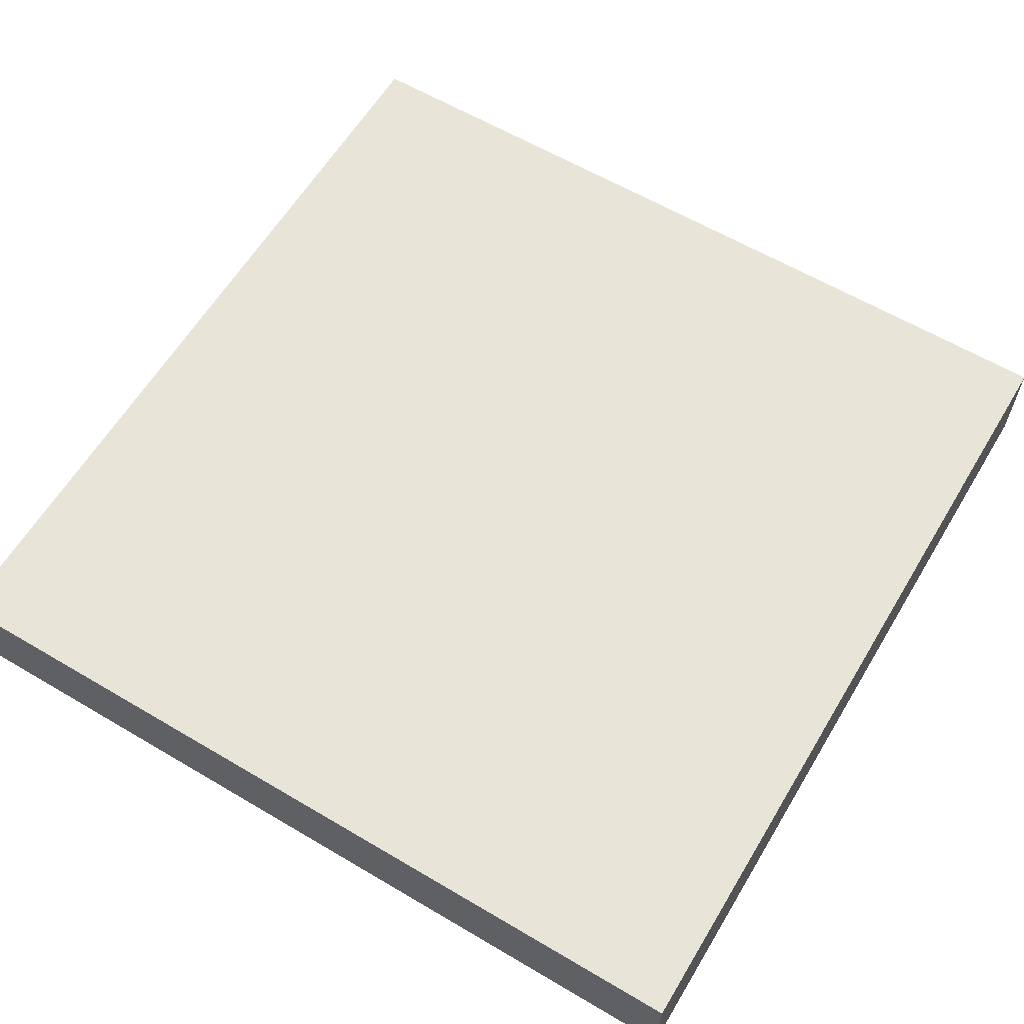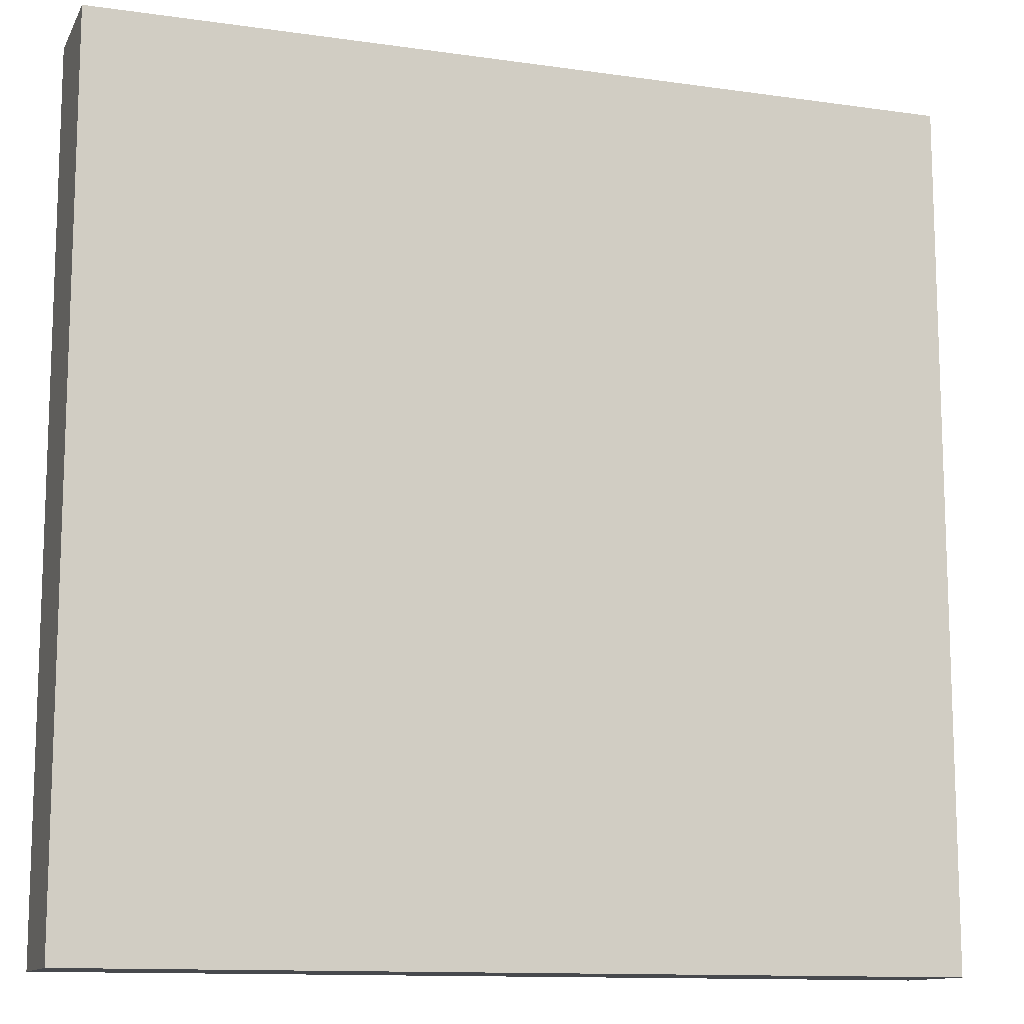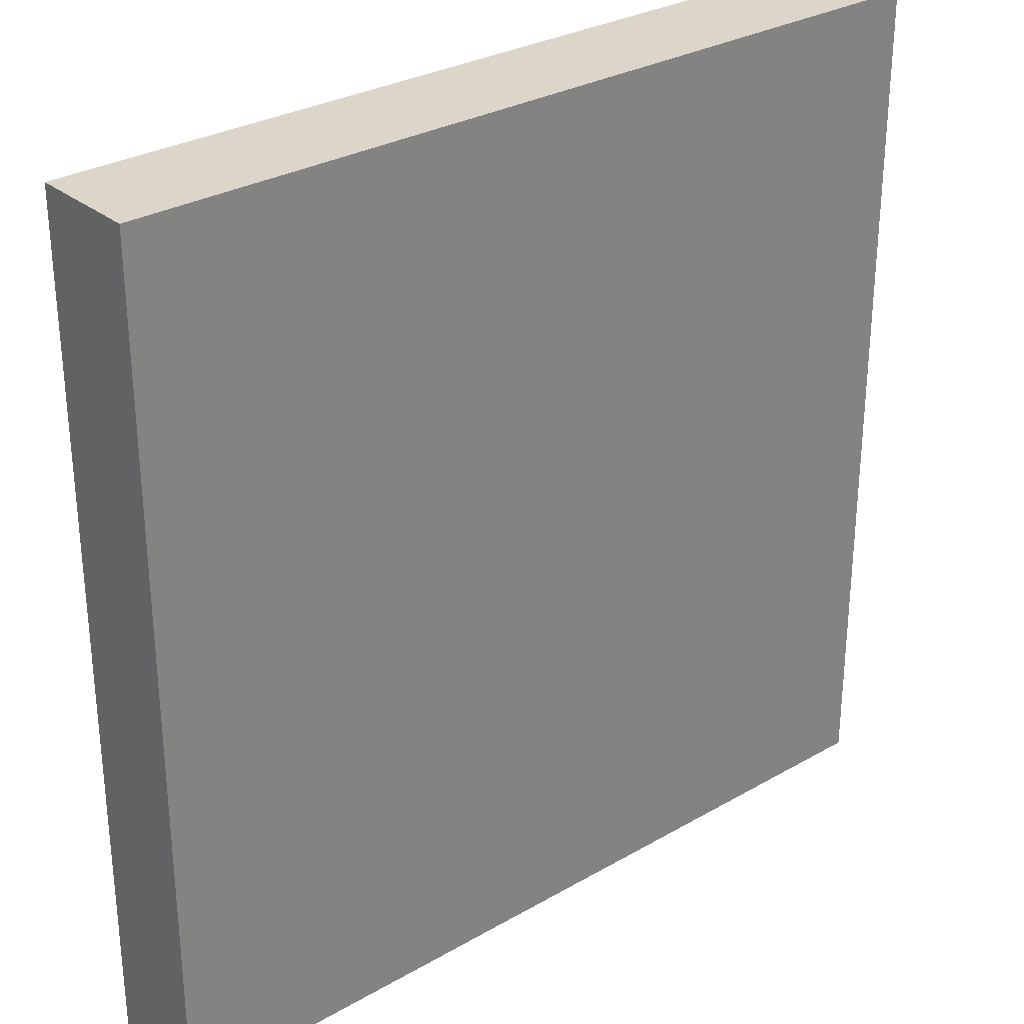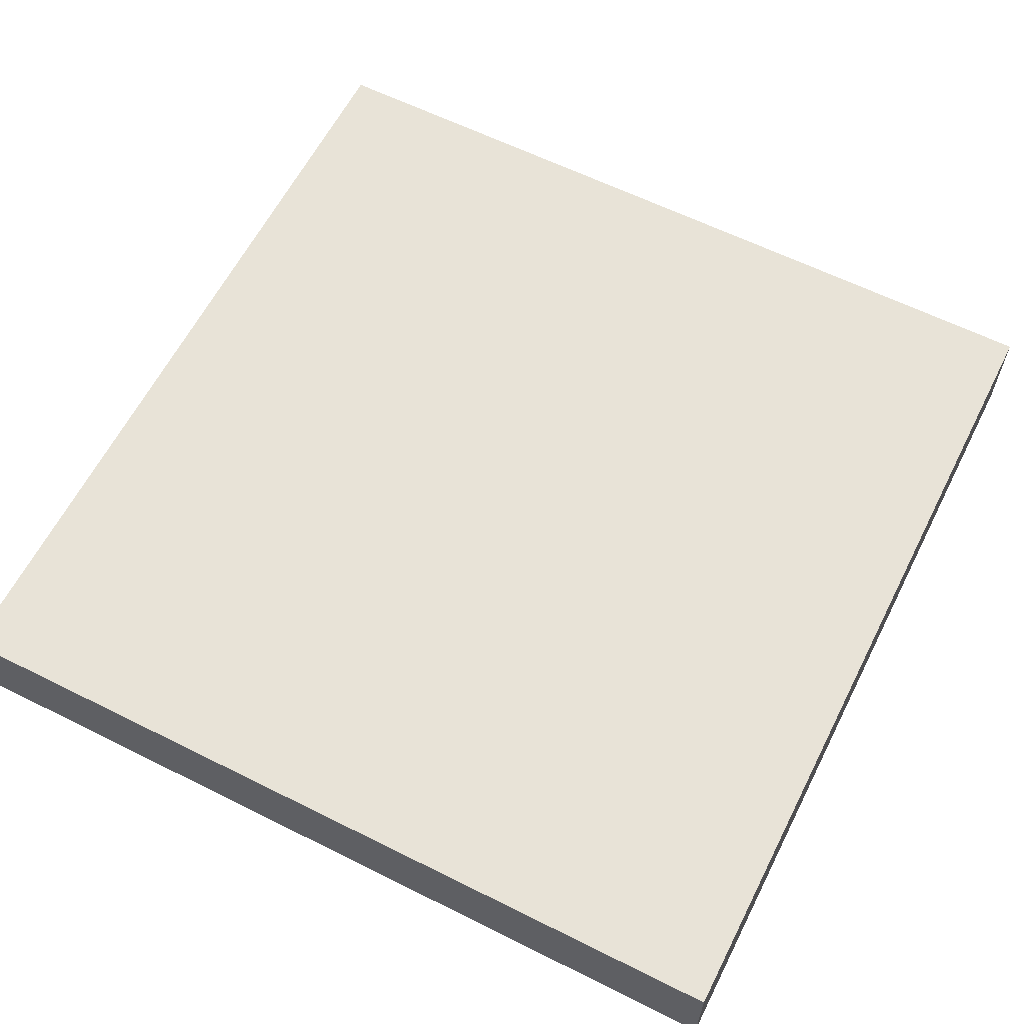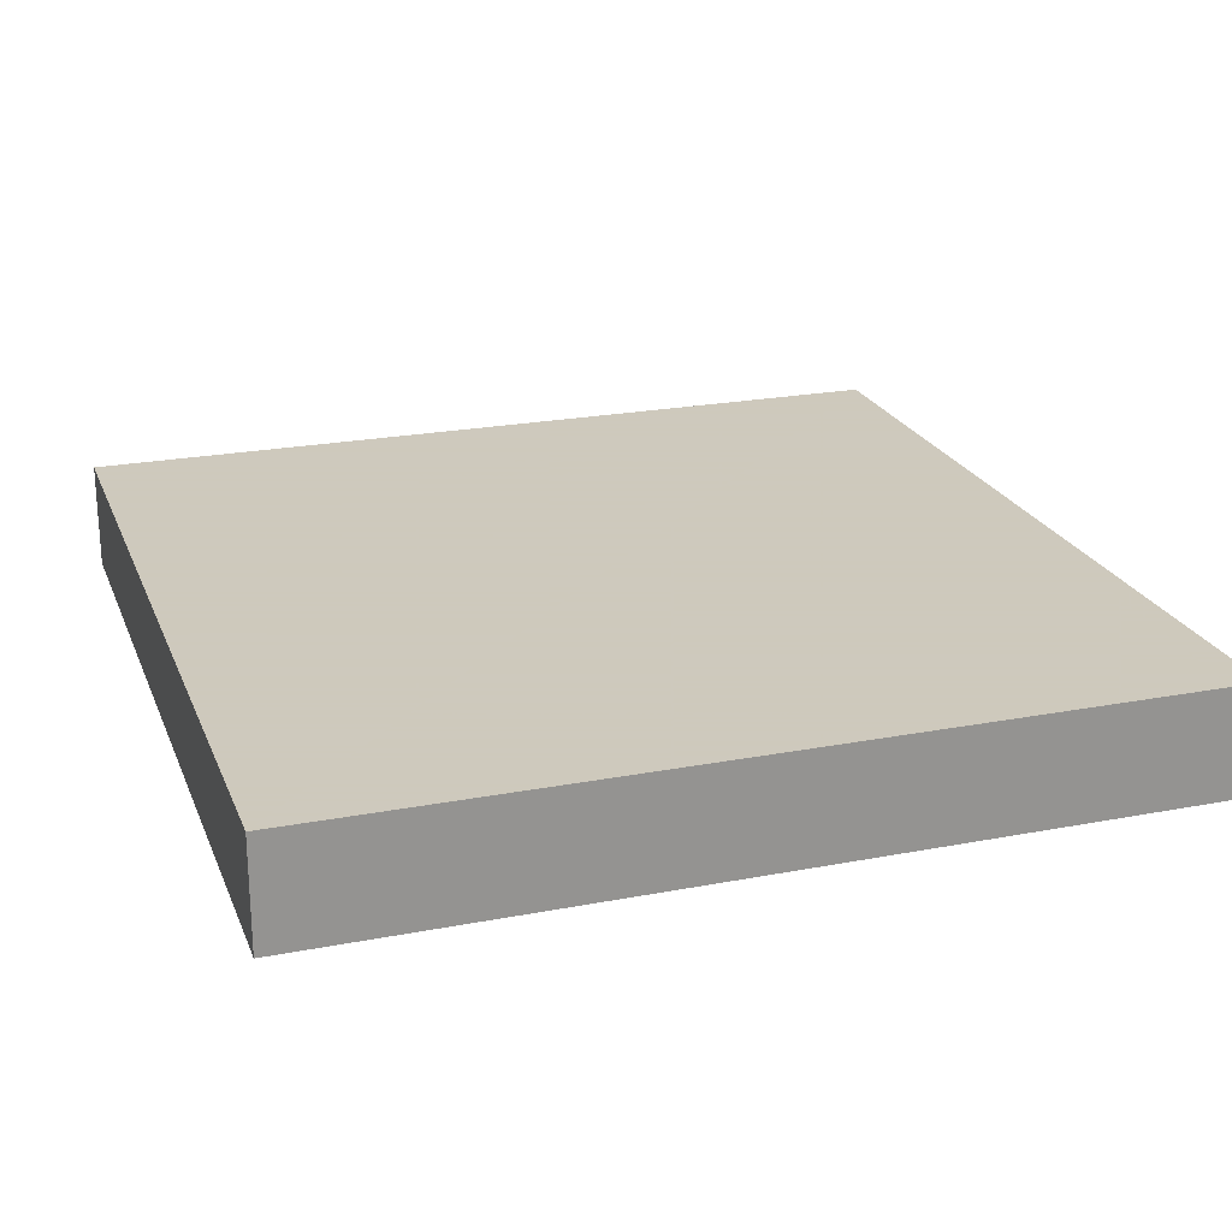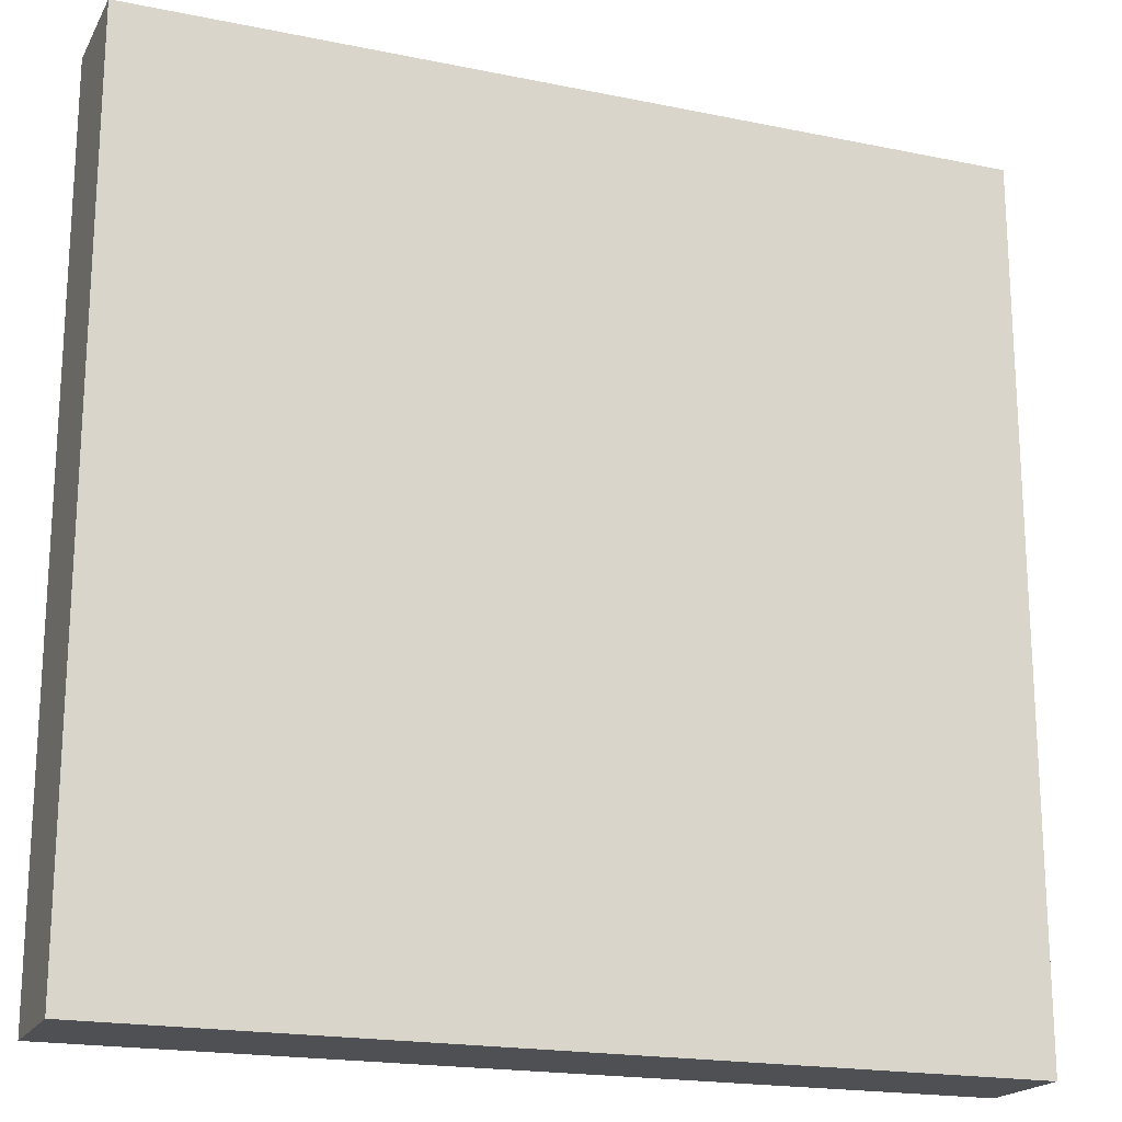
<metadata>
{"format":"obj","ext":"obj","renderer":"f3d","projection":"perspective","resolution":1024,"background":"white","views":[{"elev":61.3,"azim":121.0,"up":"+Z"},{"elev":-12.2,"azim":-18.7,"up":"+Y"},{"elev":29.7,"azim":-40.2,"up":"+Y"},{"elev":61.6,"azim":116.9,"up":"+Z"},{"elev":22.6,"azim":161.7,"up":"+Z"},{"elev":-19.2,"azim":158.8,"up":"+Y"}]}
</metadata>
<code>
v -1344 32 144
v -1280 32 136
v -1344 32 136
v -1280 32 144
v -1280 -32 136
v -1280 -32 144
v -1344 -32 136
v -1344 -32 144
f 1 2 3
f 1 4 2
f 4 5 2
f 4 6 5
f 6 7 5
f 6 8 7
f 8 3 7
f 8 1 3
f 3 5 7
f 3 2 5
f 8 4 1
f 8 6 4

</code>
